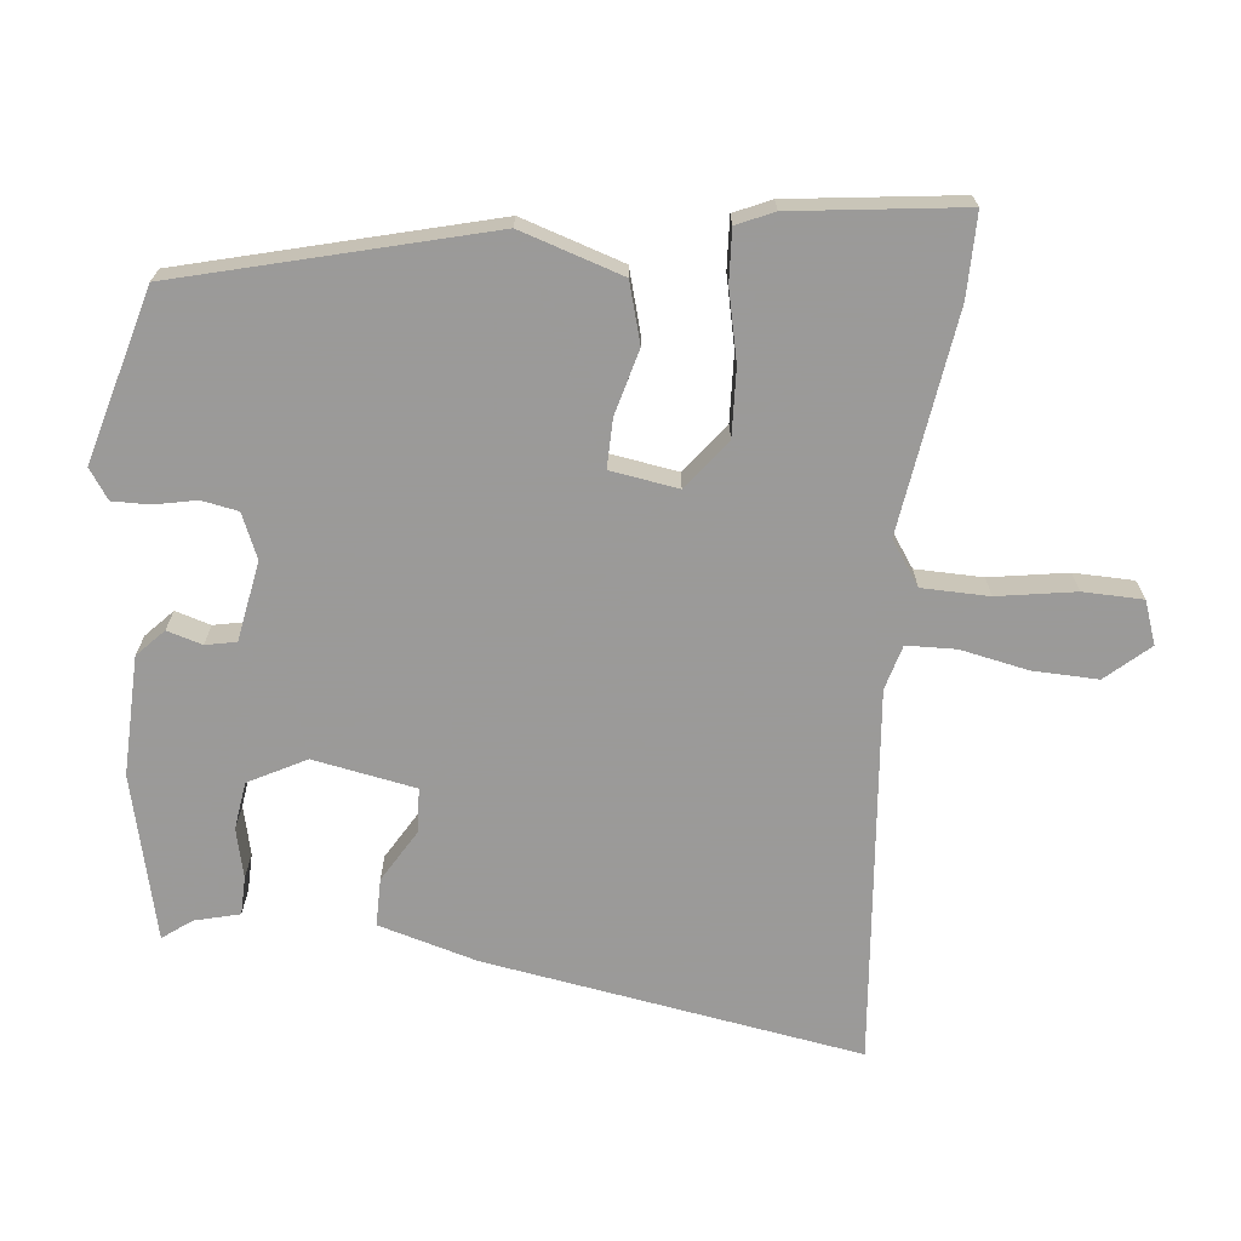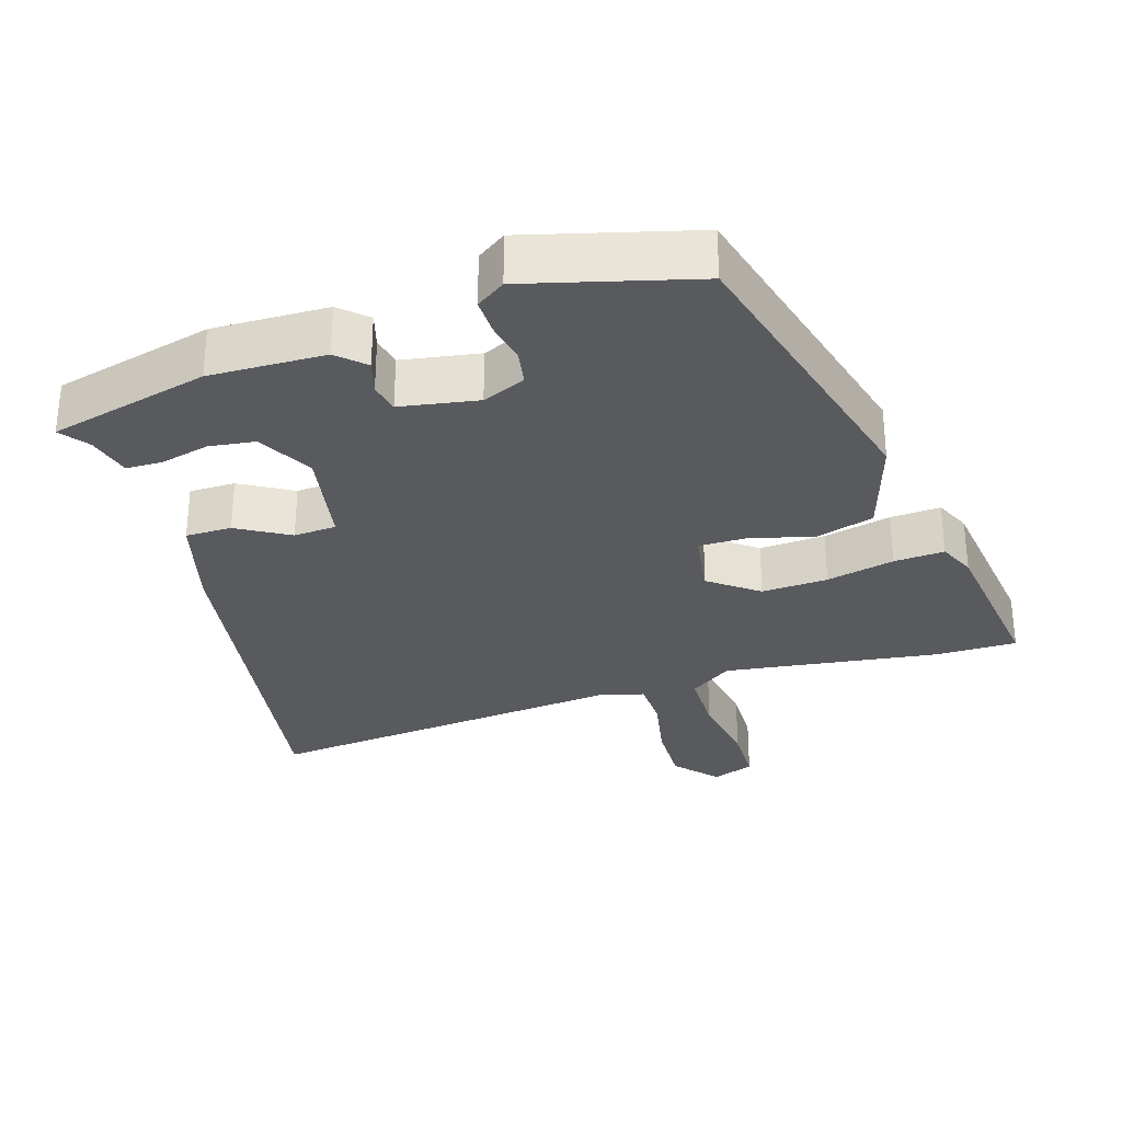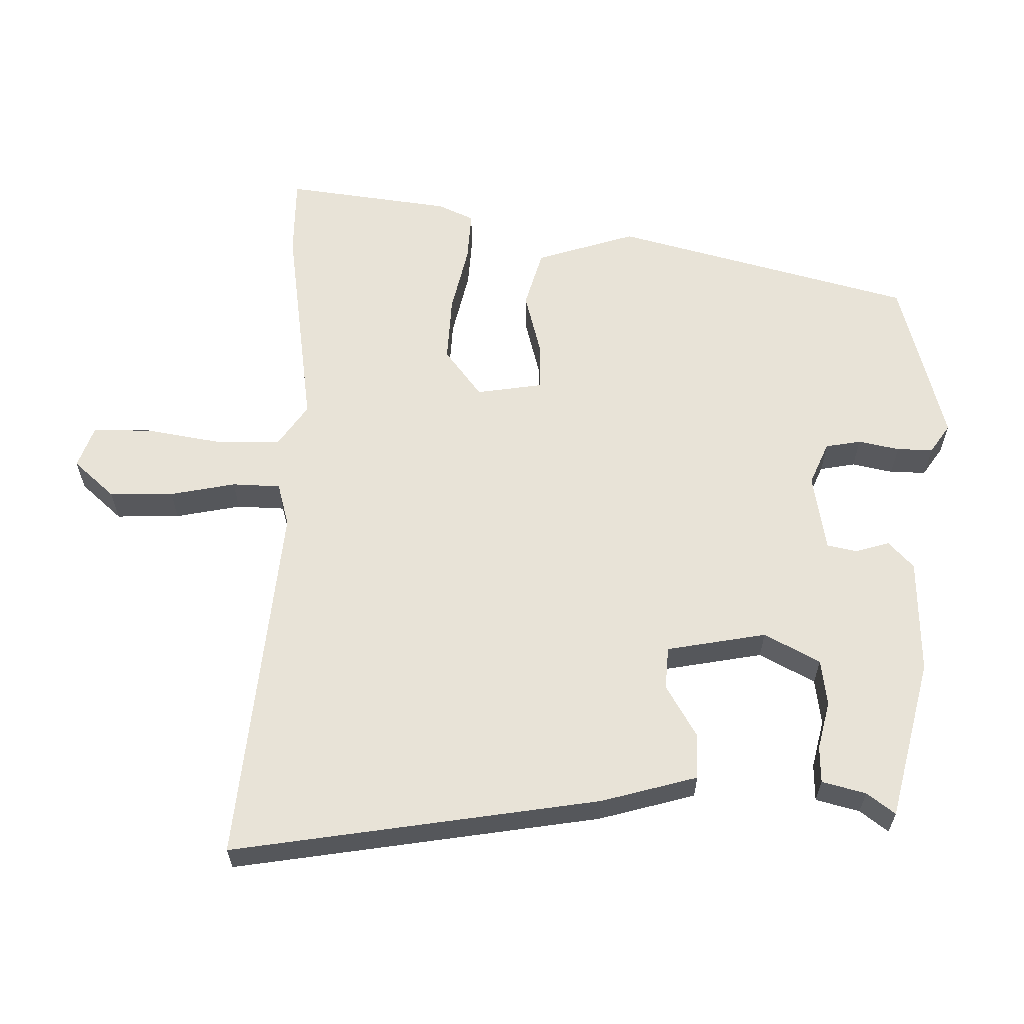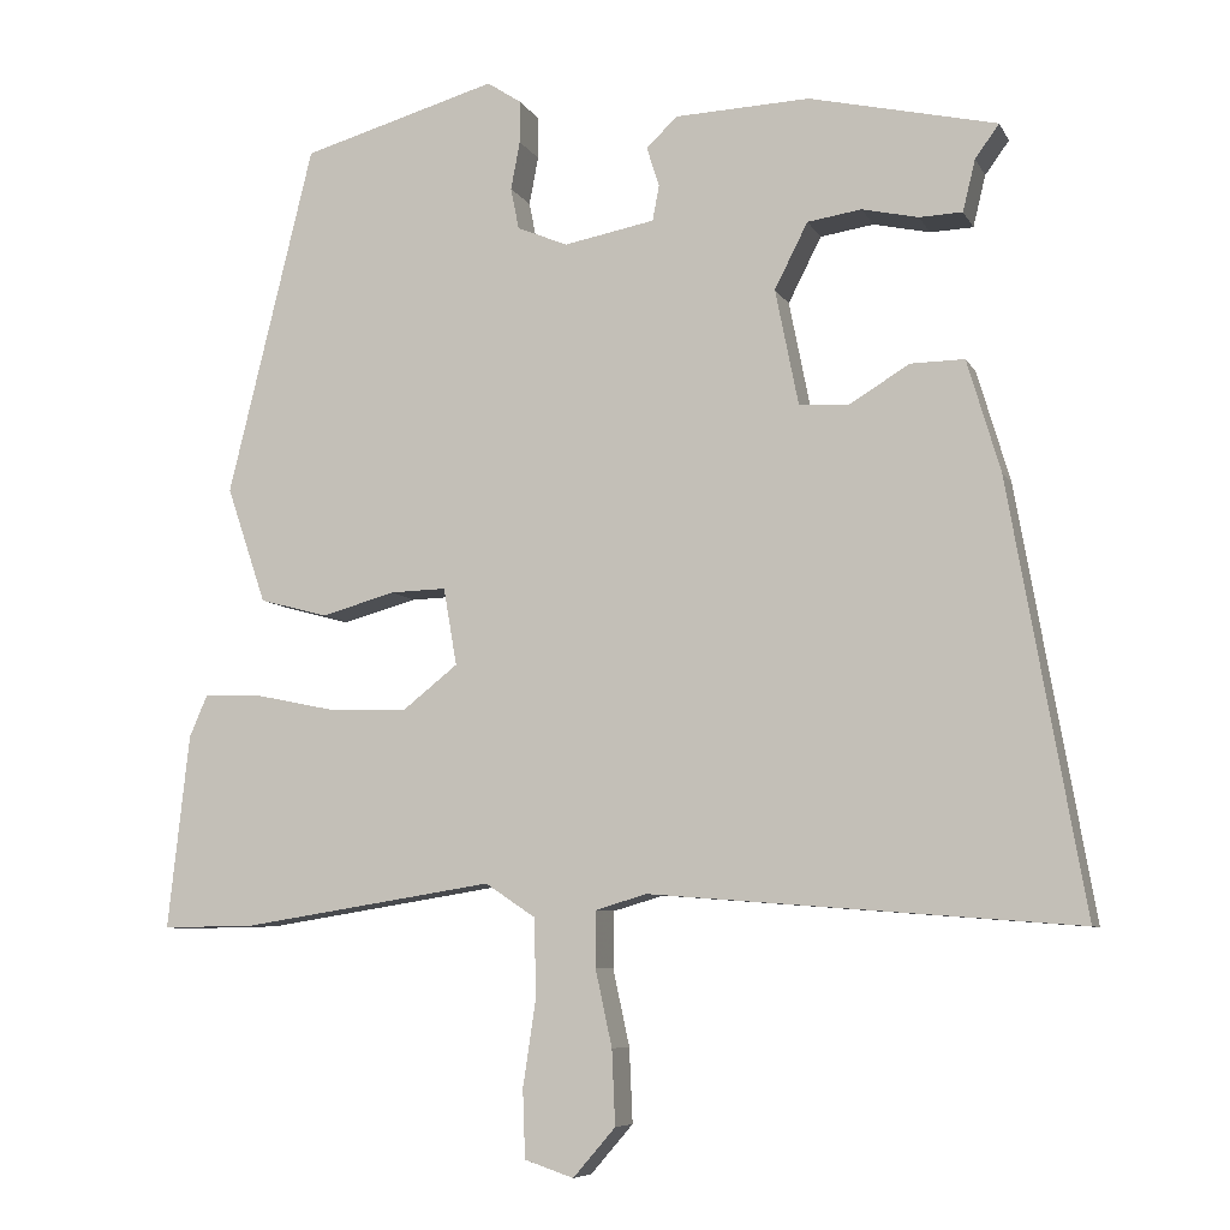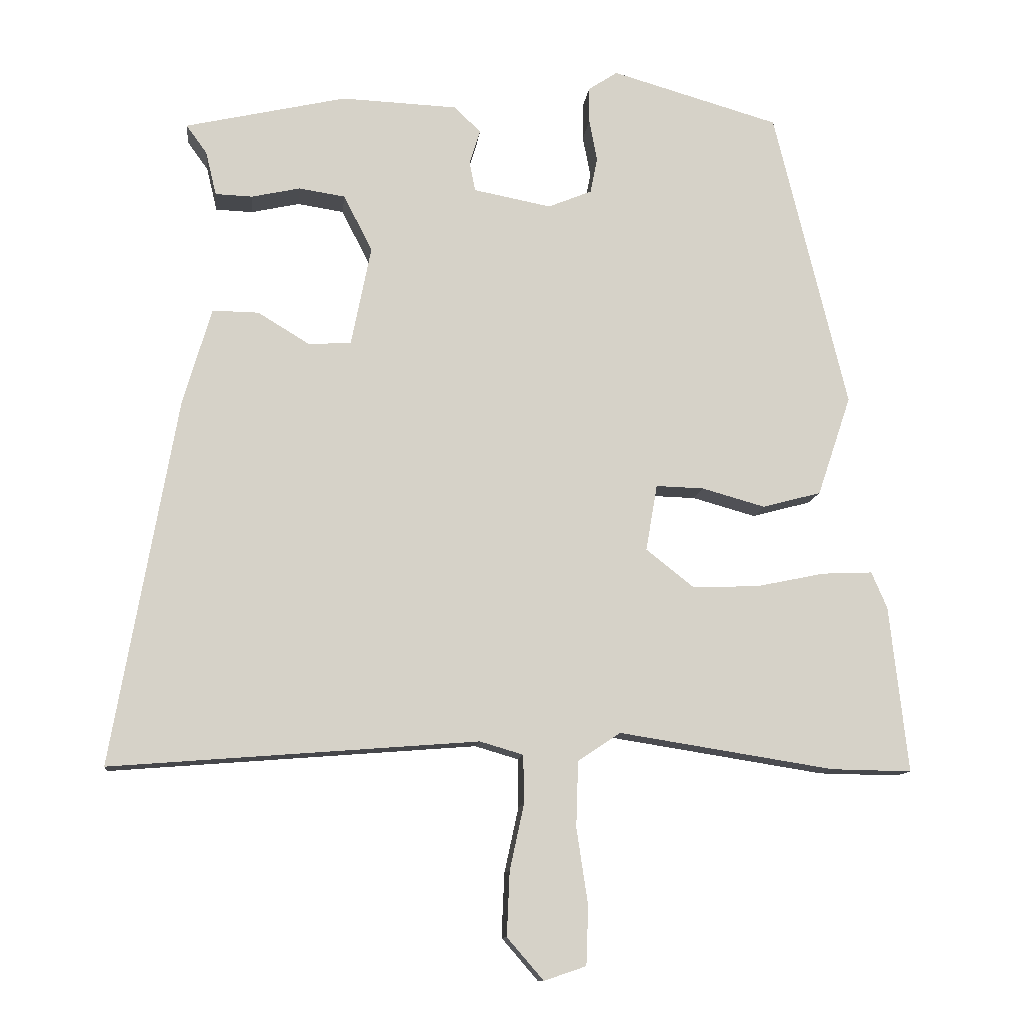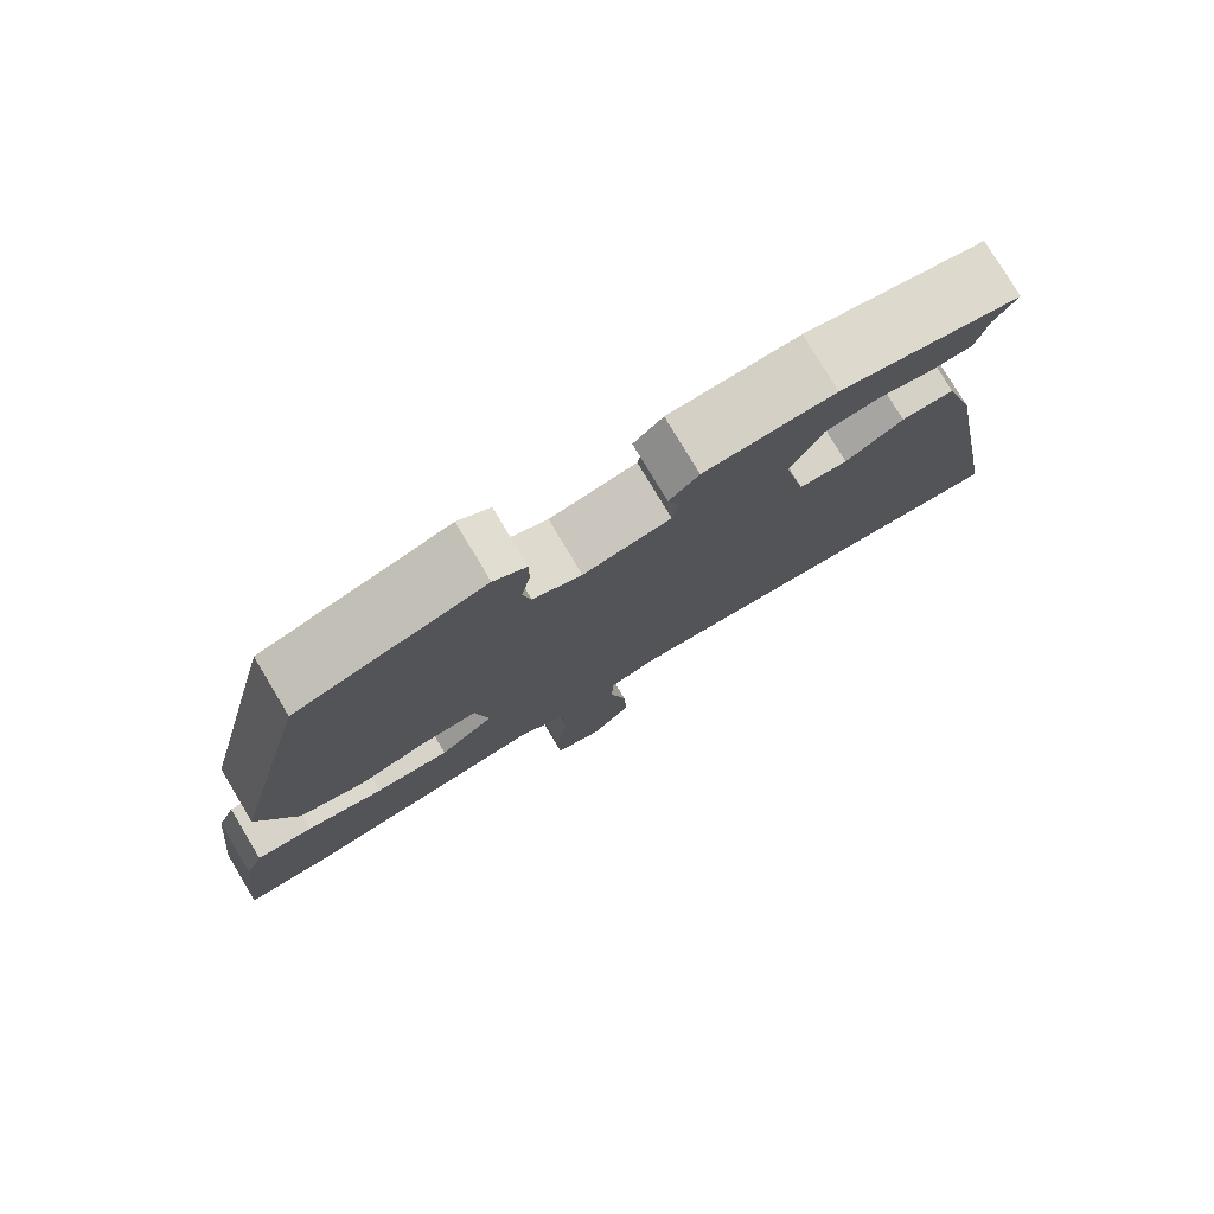
<metadata>
{"format":"obj","ext":"obj","renderer":"f3d","projection":"perspective","resolution":1024,"background":"white","views":[{"elev":-69.5,"azim":84.8,"up":"+Y"},{"elev":-30.7,"azim":18.5,"up":"+Y"},{"elev":61.6,"azim":-87.9,"up":"+Y"},{"elev":-7.3,"azim":-162.9,"up":"+Z"},{"elev":-11.2,"azim":-6.2,"up":"+Z"},{"elev":78.6,"azim":149.0,"up":"+Z"}]}
</metadata>
<code>
v 0.547 0.07 -0.501
v 0.434 0.07 -0.499
v 0.132 0.07 -0.451
v 0.072 0.07 -0.491
v 0.069 0.07 -0.583
v 0.085 0.07 -0.69
v 0.082 0.07 -0.772
v 0.023 0.07 -0.792
v -0.028 0.07 -0.733
v -0.024 0.07 -0.643
v -0.004 0.07 -0.551
v -0.005 0.07 -0.483
v -0.066 0.07 -0.465
v -0.581 0.07 -0.505
v -0.49 0.07 0.01
v -0.45 0.07 0.145
v -0.385 0.07 0.144
v -0.313 0.07 0.1
v -0.253 0.07 0.103
v -0.225 0.07 0.243
v -0.265 0.07 0.322
v -0.33 0.07 0.332
v -0.398 0.07 0.317
v -0.45 0.07 0.319
v -0.465 0.07 0.381
v -0.494 0.07 0.421
v -0.268 0.07 0.472
v -0.105 0.07 0.465
v -0.068 0.07 0.429
v -0.083 0.07 0.381
v -0.075 0.07 0.339
v 0.034 0.07 0.318
v 0.095 0.07 0.343
v 0.105 0.07 0.393
v 0.094 0.07 0.451
v 0.094 0.07 0.502
v 0.135 0.07 0.529
v 0.37 0.07 0.461
v 0.473 0.07 0.039
v 0.426 0.07 -0.101
v 0.344 0.07 -0.123
v 0.255 0.07 -0.098
v 0.188 0.07 -0.096
v 0.172 0.07 -0.189
v 0.239 0.07 -0.242
v 0.332 0.07 -0.239
v 0.428 0.07 -0.219
v 0.499 0.07 -0.216
v 0.521 0.07 -0.267
v 0.547 0 -0.501
v 0.434 0 -0.499
v 0.132 0 -0.451
v 0.072 0 -0.491
v 0.069 0 -0.583
v 0.085 0 -0.69
v 0.082 0 -0.772
v 0.023 0 -0.792
v -0.028 0 -0.733
v -0.024 0 -0.643
v -0.004 0 -0.551
v -0.005 0 -0.483
v -0.066 0 -0.465
v -0.581 0 -0.505
v -0.49 0 0.01
v -0.45 0 0.145
v -0.385 0 0.144
v -0.313 0 0.1
v -0.253 0 0.103
v -0.225 0 0.243
v -0.265 0 0.322
v -0.33 0 0.332
v -0.398 0 0.317
v -0.45 0 0.319
v -0.465 0 0.381
v -0.494 0 0.421
v -0.268 0 0.472
v -0.105 0 0.465
v -0.068 0 0.429
v -0.083 0 0.381
v -0.075 0 0.339
v 0.034 0 0.318
v 0.095 0 0.343
v 0.105 0 0.393
v 0.094 0 0.451
v 0.094 0 0.502
v 0.135 0 0.529
v 0.37 0 0.461
v 0.473 0 0.039
v 0.426 0 -0.101
v 0.344 0 -0.123
v 0.255 0 -0.098
v 0.188 0 -0.096
v 0.172 0 -0.189
v 0.239 0 -0.242
v 0.332 0 -0.239
v 0.428 0 -0.219
v 0.499 0 -0.216
v 0.521 0 -0.267
f 46 47 48 49
f 45 46 49 1
f 44 45 1 2
f 39 40 41 42
f 39 42 43
f 38 39 43
f 37 38 43
f 34 35 36 37
f 33 34 37 43
f 32 33 43 44
f 27 28 29 30
f 25 26 27 30
f 25 30 31
f 22 23 24 25
f 21 22 25 31
f 20 21 31 32
f 15 16 17 18
f 13 14 15 18
f 12 13 18 19
f 8 9 10 11
f 8 11 12
f 5 6 7 8
f 4 5 8 12
f 3 4 12 19
f 44 2 3 19
f 19 20 32 44
f 98 97 96 95
f 50 98 95 94
f 51 50 94 93
f 91 90 89 88
f 92 91 88
f 92 88 87
f 92 87 86
f 86 85 84 83
f 92 86 83 82
f 93 92 82 81
f 79 78 77 76
f 79 76 75 74
f 80 79 74
f 74 73 72 71
f 80 74 71 70
f 81 80 70 69
f 67 66 65 64
f 67 64 63 62
f 68 67 62 61
f 60 59 58 57
f 61 60 57
f 57 56 55 54
f 61 57 54 53
f 68 61 53 52
f 68 52 51 93
f 93 81 69 68
f 1 50 51 2
f 2 51 52 3
f 3 52 53 4
f 4 53 54 5
f 5 54 55 6
f 6 55 56 7
f 7 56 57 8
f 8 57 58 9
f 9 58 59 10
f 10 59 60 11
f 11 60 61 12
f 12 61 62 13
f 13 62 63 14
f 14 63 64 15
f 15 64 65 16
f 16 65 66 17
f 17 66 67 18
f 18 67 68 19
f 19 68 69 20
f 20 69 70 21
f 21 70 71 22
f 22 71 72 23
f 23 72 73 24
f 24 73 74 25
f 25 74 75 26
f 26 75 76 27
f 27 76 77 28
f 28 77 78 29
f 29 78 79 30
f 30 79 80 31
f 31 80 81 32
f 32 81 82 33
f 33 82 83 34
f 34 83 84 35
f 35 84 85 36
f 36 85 86 37
f 37 86 87 38
f 38 87 88 39
f 39 88 89 40
f 40 89 90 41
f 41 90 91 42
f 42 91 92 43
f 43 92 93 44
f 44 93 94 45
f 45 94 95 46
f 46 95 96 47
f 47 96 97 48
f 48 97 98 49
f 49 98 50 1

</code>
